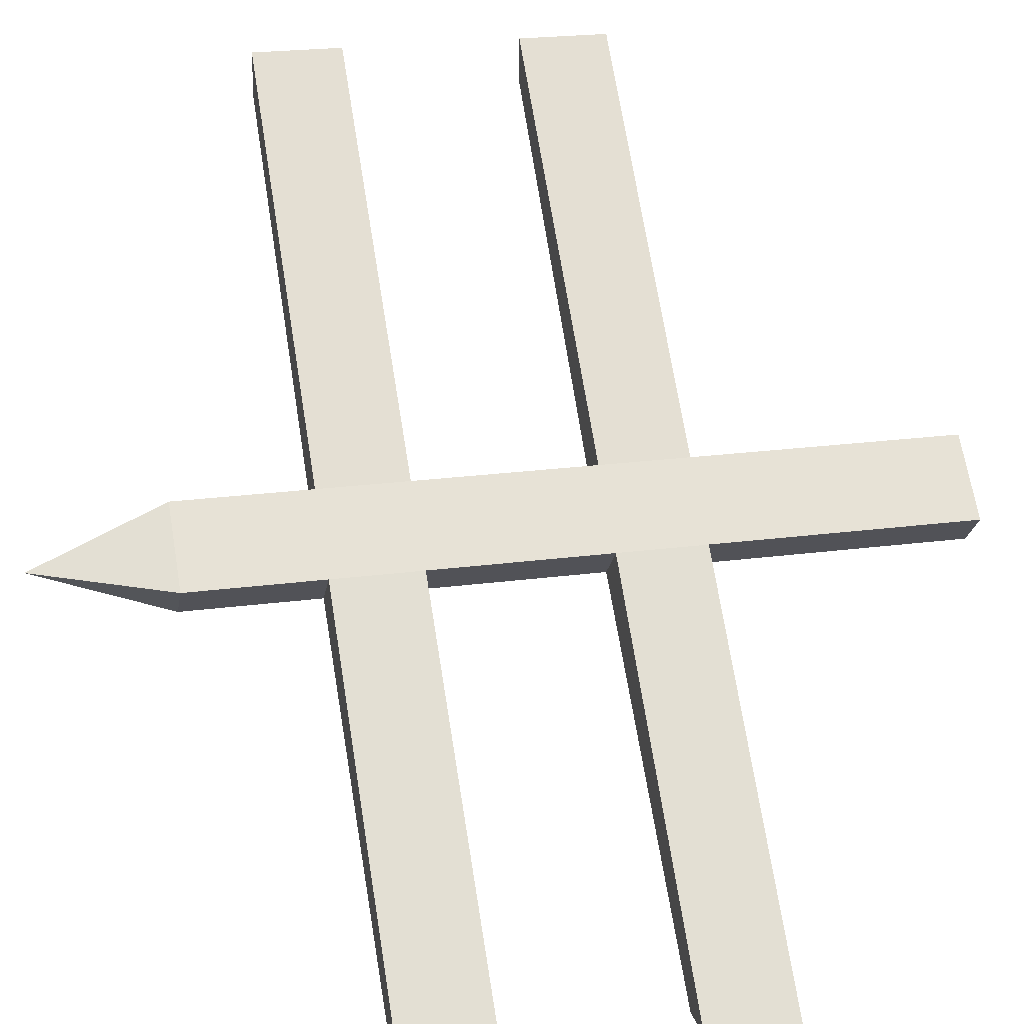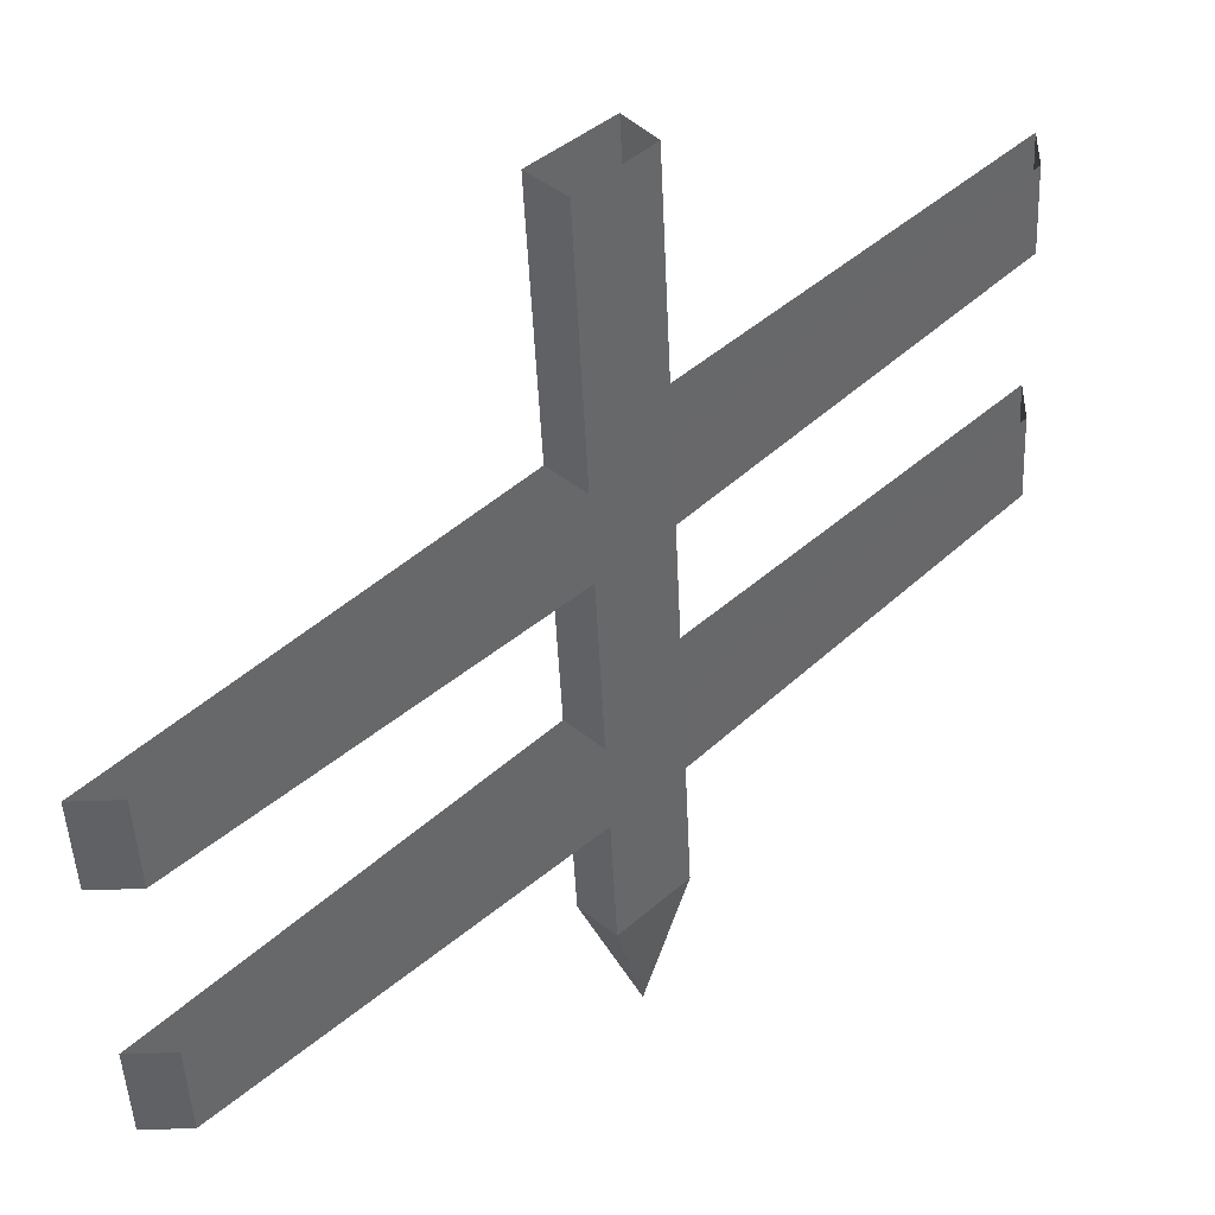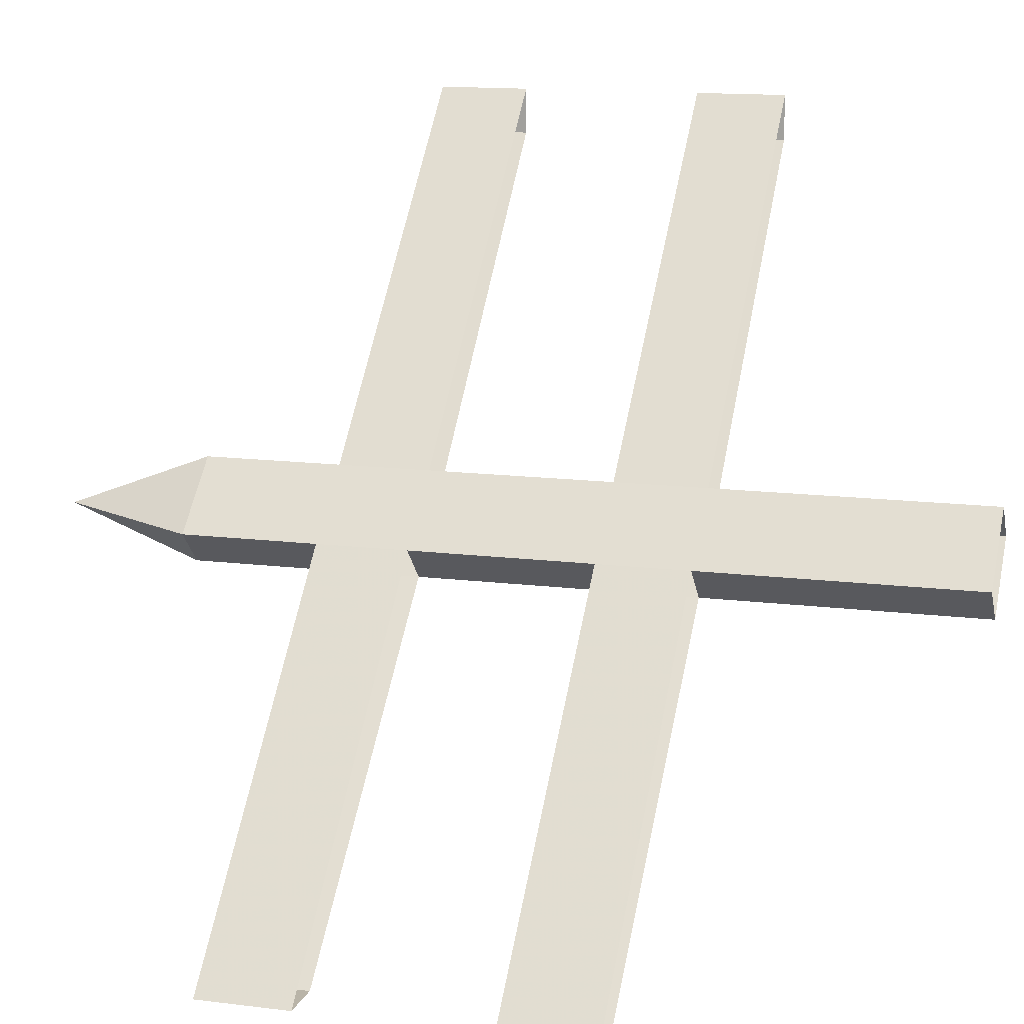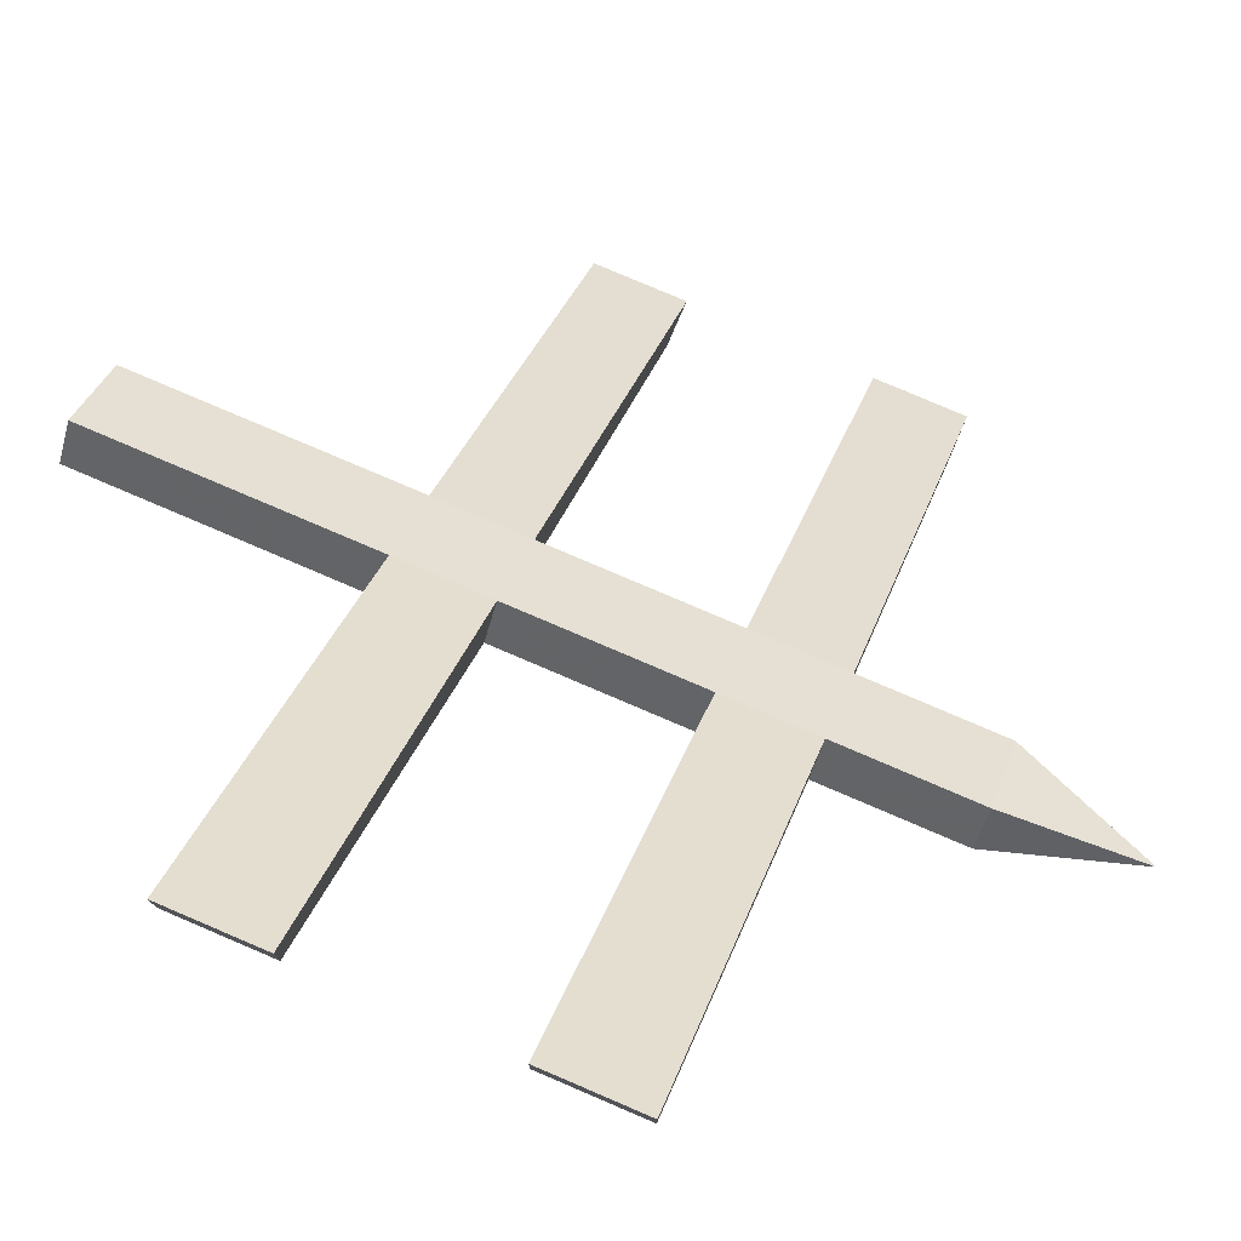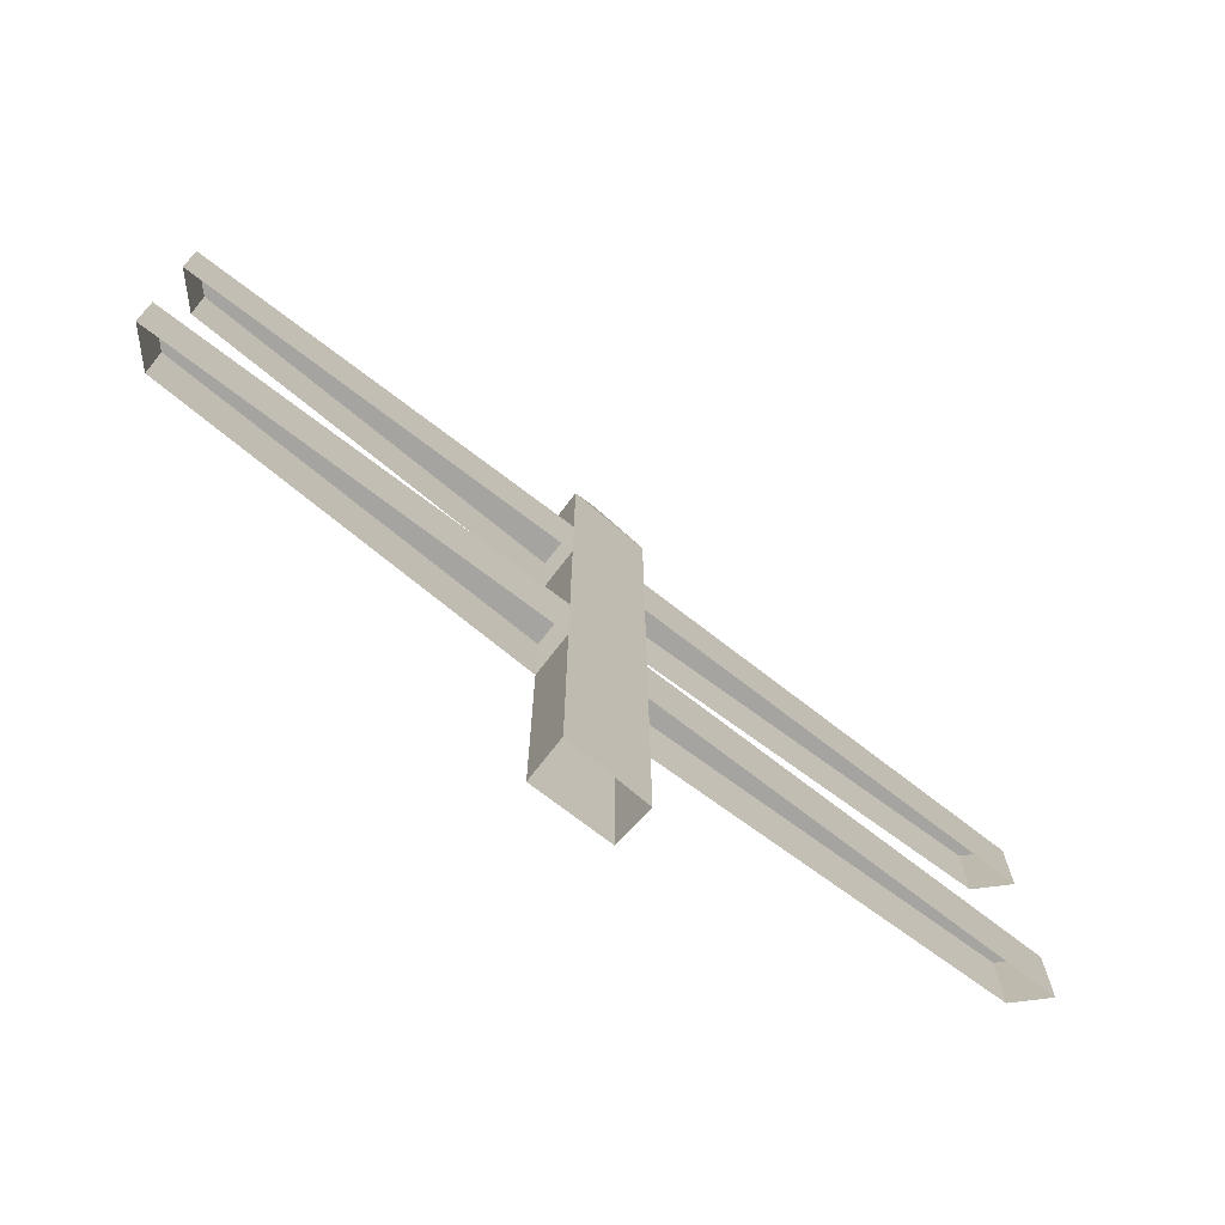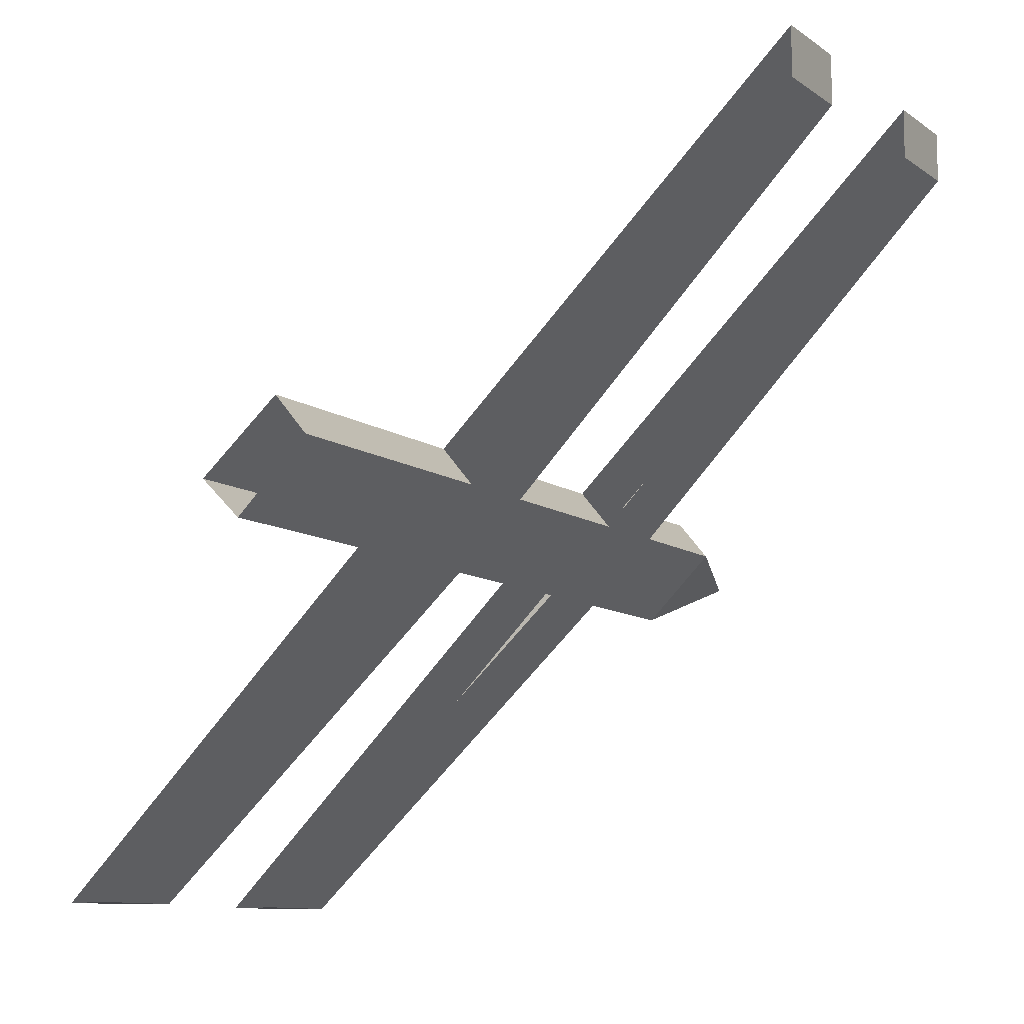
<metadata>
{"format":"obj","ext":"obj","renderer":"f3d","projection":"perspective","resolution":1024,"background":"white","views":[{"elev":22.6,"azim":-102.9,"up":"+Z"},{"elev":-46.2,"azim":2.5,"up":"+Z"},{"elev":13.3,"azim":-73.7,"up":"+Z"},{"elev":78.2,"azim":113.2,"up":"+Z"},{"elev":-73.2,"azim":-82.7,"up":"+Y"},{"elev":-9.1,"azim":28.0,"up":"+Z"}]}
</metadata>
<code>
v -0.5 0.875 -0.5
v -0.5 0.75 -0.5
v -0.4375 0.75 -0.5
v -0.4375 0.875 -0.5
v -0.007812 0.875 -0.09375
v -0.05469 0.875 -0.04688
v -0.05469 0.75 -0.04688
v 0.03906 0.875 0.03906
v 0.03906 0.75 0.03906
v -0.05469 0.5 -0.04688
v -0.007812 0.75 -0.09375
v -0.007812 0.5 -0.09375
v 0.07812 0.5 -0.007812
v 0.07812 0.75 -0.007812
v -0.5 0.5 -0.5
v -0.5 0.375 -0.5
v -0.4375 0.375 -0.5
v -0.4375 0.5 -0.5
v -0.05469 0.375 -0.04688
v 0.03906 0.375 0.03906
v -0.05469 0 -0.04688
v -0.007812 0.375 -0.09375
v -0.007812 0 -0.09375
v 0.07812 0 -0.007812
v 0.07812 0.375 -0.007812
v 0.5 0.5 0.4375
v 0.5 0.375 0.4375
v 0.5 0.375 0.5
v 0.5 0.5 0.5
v 0.03906 0.5 0.03906
v 0.5 0.875 0.4375
v 0.5 0.75 0.4375
v 0.5 0.75 0.5
v 0.5 0.875 0.5
v 0.07812 0.875 -0.007812
v -0.007812 1.062 -0.09375
v -0.05469 1.062 -0.04688
v 0.03906 1.062 0.03906
v 0.07812 1.062 -0.007812
v 0.01562 1.25 -0.03125
v 0.03906 0 0.03906
f 1 2 3
f 1 3 4
f 1 4 5
f 1 5 6
f 1 6 2
f 2 6 7
f 7 6 8
f 7 8 9
f 7 9 10
f 7 10 11
f 11 10 12
f 11 12 13
f 11 13 14
f 11 14 5
f 11 5 4
f 11 4 3
f 15 16 17
f 15 17 18
f 15 18 12
f 15 12 10
f 15 10 16
f 16 10 19
f 19 10 20
f 19 20 21
f 19 21 22
f 22 21 23
f 22 23 24
f 22 24 25
f 22 25 13
f 22 13 12
f 22 12 18
f 22 18 17
f 26 27 28
f 26 28 29
f 26 29 30
f 26 30 13
f 26 13 27
f 27 13 25
f 31 32 33
f 31 33 34
f 31 34 8
f 31 8 35
f 31 35 32
f 32 35 14
f 14 35 5
f 5 35 36
f 5 36 6
f 6 36 37
f 6 37 38
f 6 38 8
f 8 38 35
f 35 38 39
f 35 39 36
f 36 39 40
f 36 40 37
f 37 40 38
f 38 40 39
f 24 41 20
f 24 20 25
f 34 33 9
f 34 9 8
f 9 30 10
f 10 30 20
f 20 30 29
f 20 29 28
f 20 41 21
f 13 30 9
f 13 9 14

</code>
